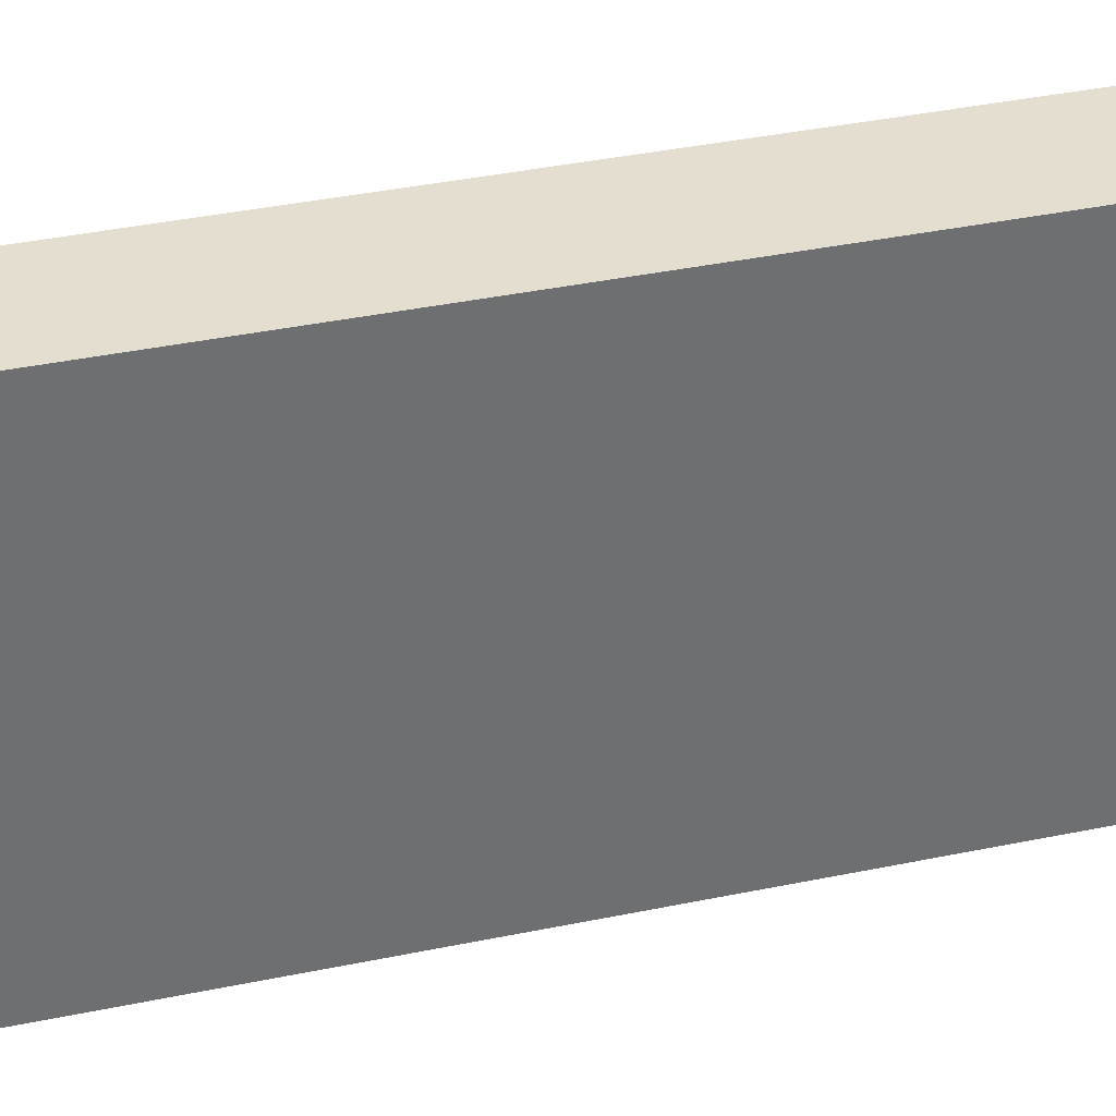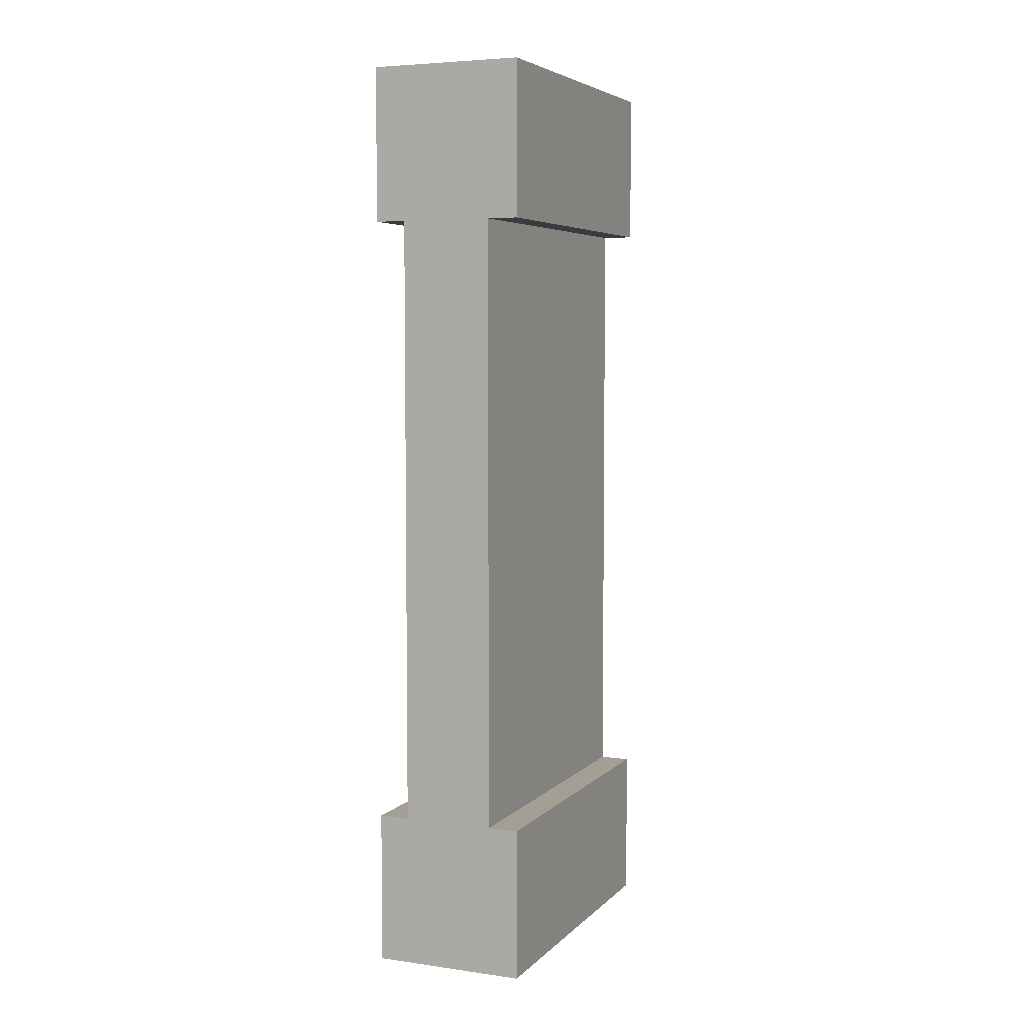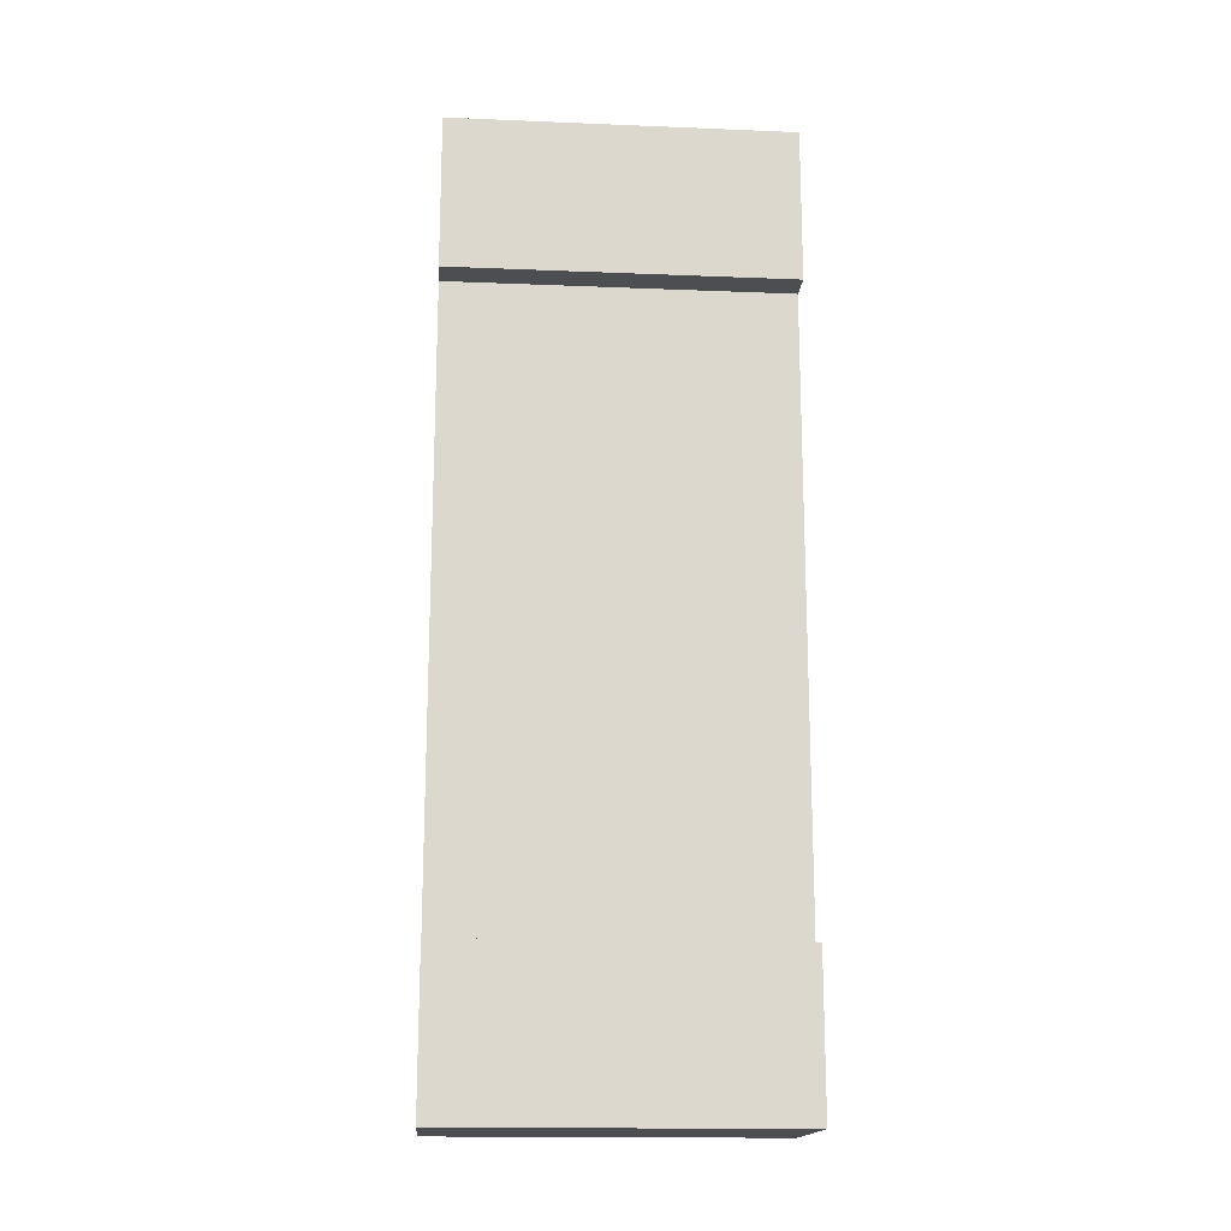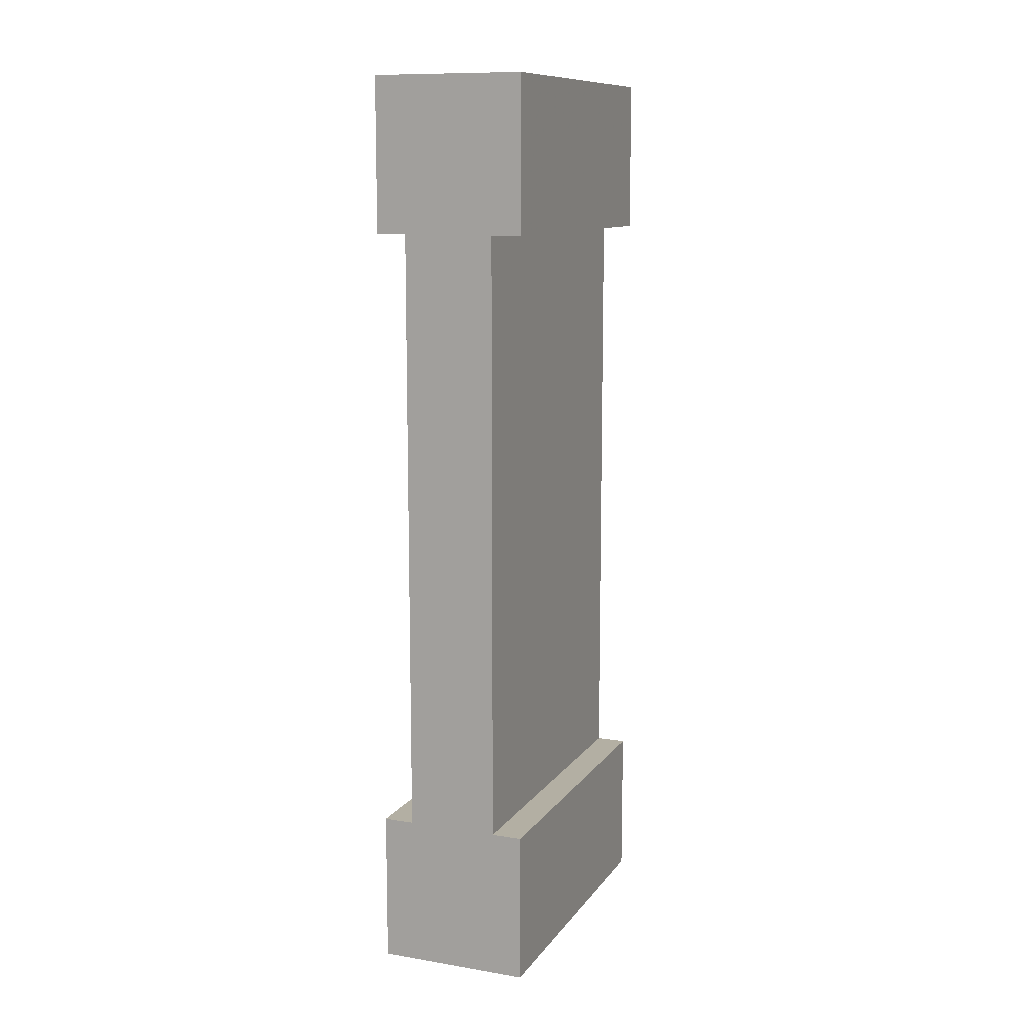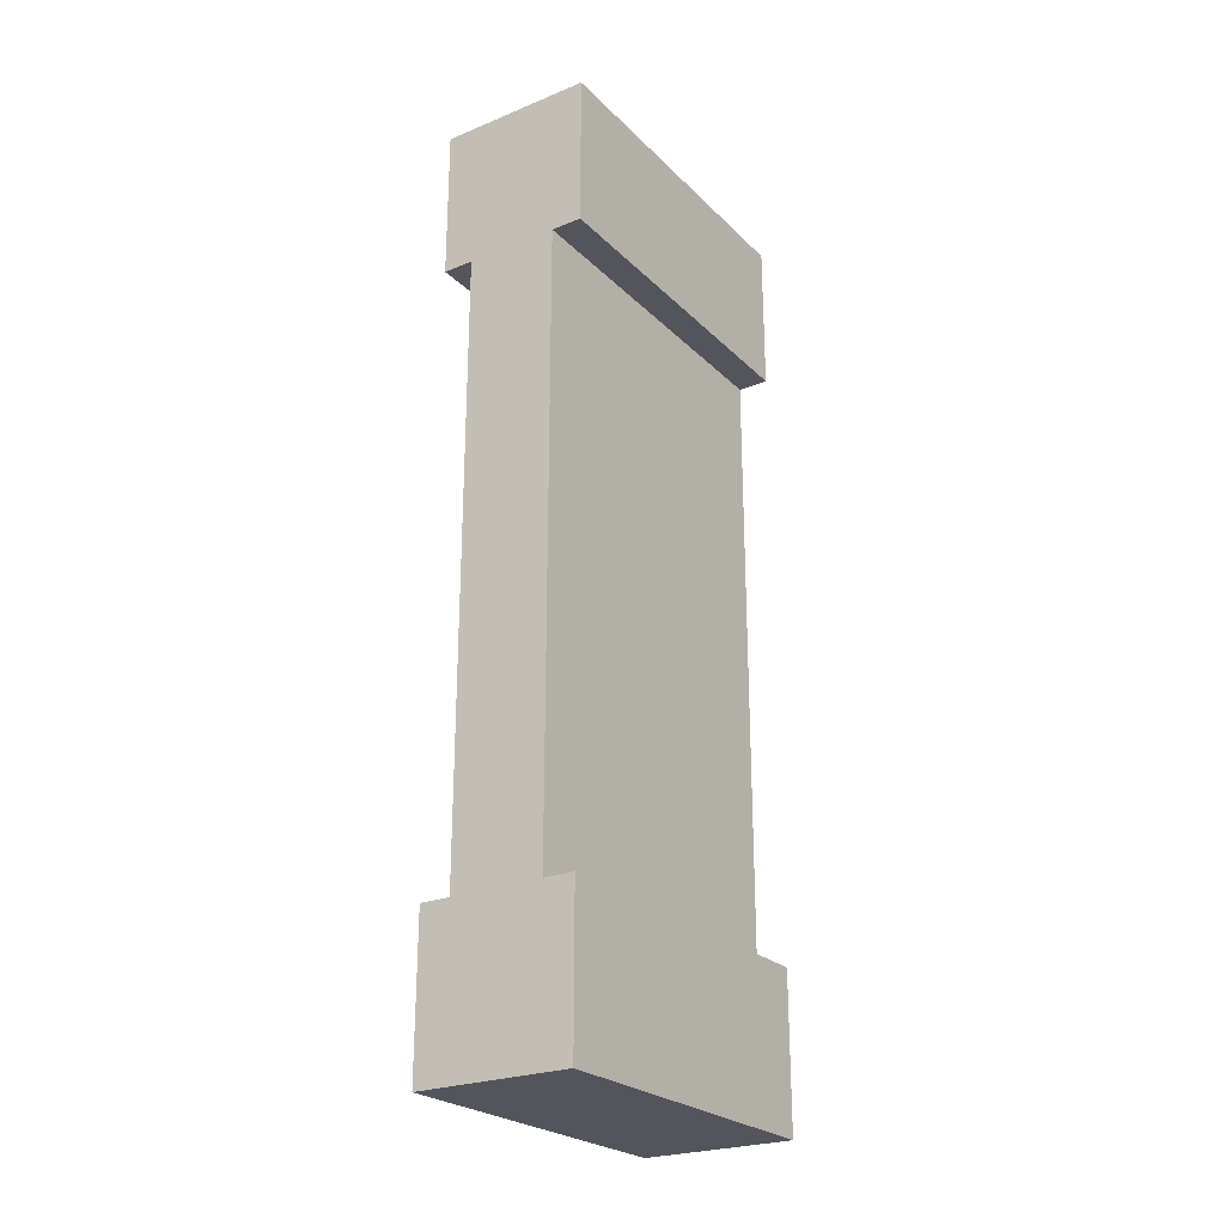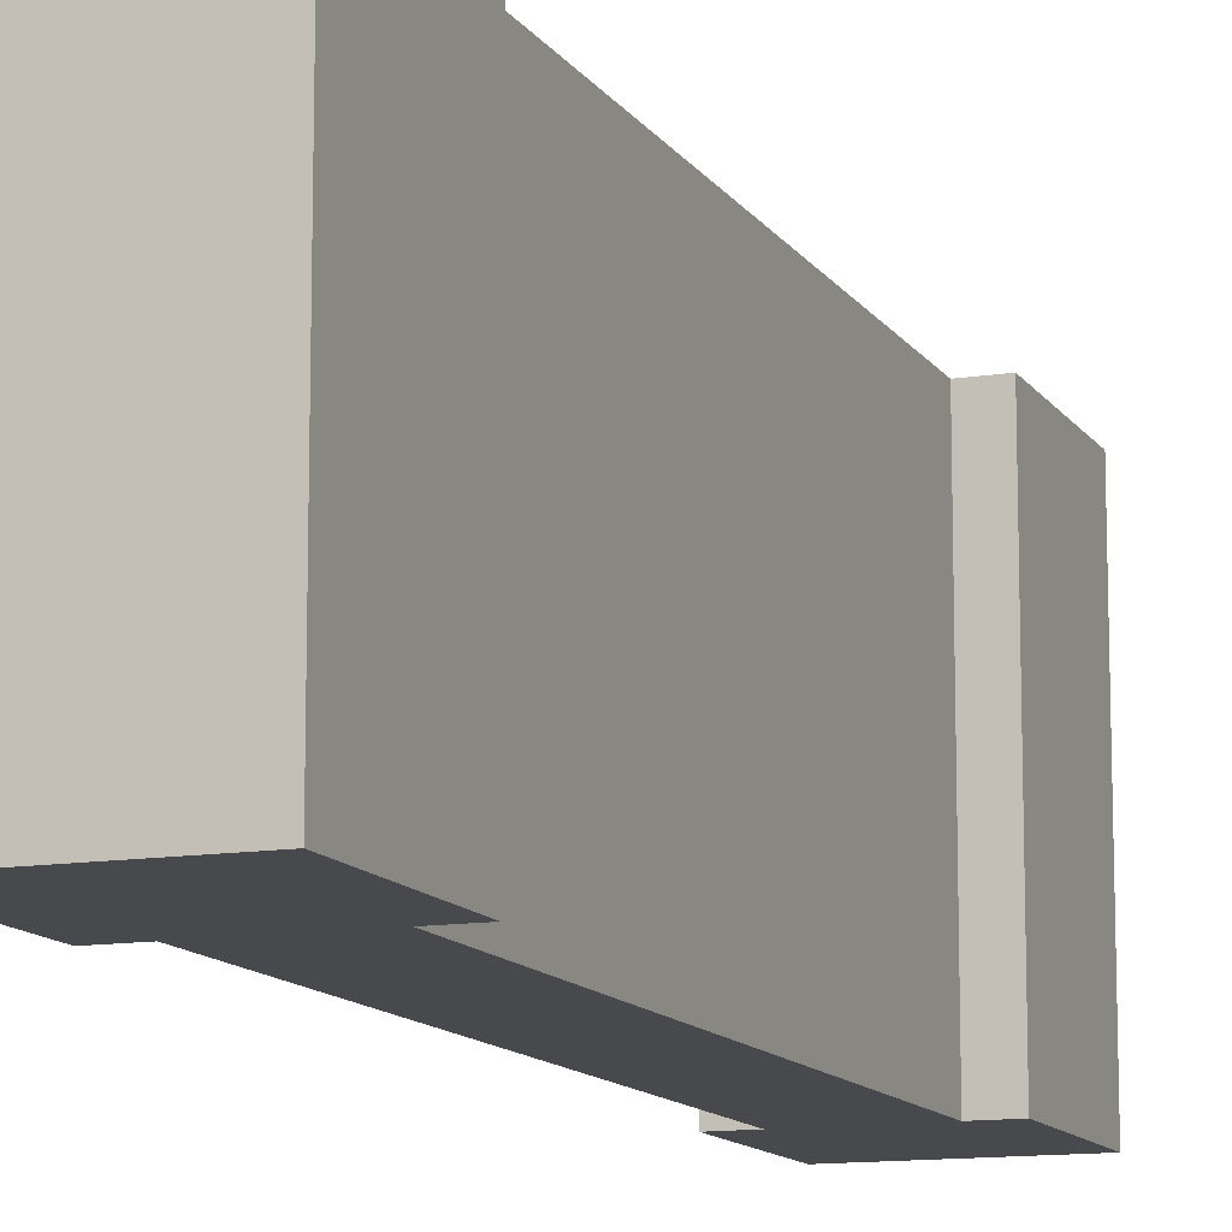
<metadata>
{"format":"obj","ext":"obj","renderer":"f3d","projection":"perspective","resolution":1024,"background":"white","views":[{"elev":35.8,"azim":74.4,"up":"+Y"},{"elev":5.4,"azim":23.0,"up":"+Z"},{"elev":-16.7,"azim":85.3,"up":"+Z"},{"elev":11.1,"azim":21.8,"up":"+Z"},{"elev":-24.9,"azim":-146.5,"up":"+Z"},{"elev":-12.2,"azim":20.8,"up":"+Y"}]}
</metadata>
<code>
o Mesh1_Grey_Small_Wall_Model
v 0.5 1.1 0
v 0.5 1.1 -0.5
v 0.4 1.1 -0.5
v 0.1 1.1 -0.5
v 0 1.1 -0.5
v 0 1.1 0
v 0.5 0 0
v 0.5 0 -0.5
v 0 0 -0.5
v 0.1 0 -0.5
v 0.4 0 -0.5
v 0 0 0
v 0.1 0 -2.5
v 0.1 1.1 -2.5
v 0.4 0 -2.5
v 0.5 0 -2.5
v 0 0 -2.5
v 0 0 -3
v 0.5 0 -3
v 0.5 1.1 -2.5
v 0.4 1.1 -2.5
v 0.5 1.1 -3
v 0 1.1 -3
v 0 1.1 -2.5
f 13 10 4 14
f 11 10 13 15
f 21 14 4 3
f 11 15 21 3
f 9 5 4 10
f 6 5 9 12
f 1 6 12 7
f 16 20 21 15
f 22 20 16 19
f 18 17 24 23
f 24 17 13 14
f 19 18 23 22
f 2 8 11 3
f 12 11 8 7
f 24 14 22 23
f 4 5 6
f 12 9 10
f 21 20 22
f 21 22 14
f 12 10 11
f 13 18 15
f 16 15 18 19
f 13 17 18
f 2 3 6 1
f 4 6 3
f 2 1 7 8

</code>
